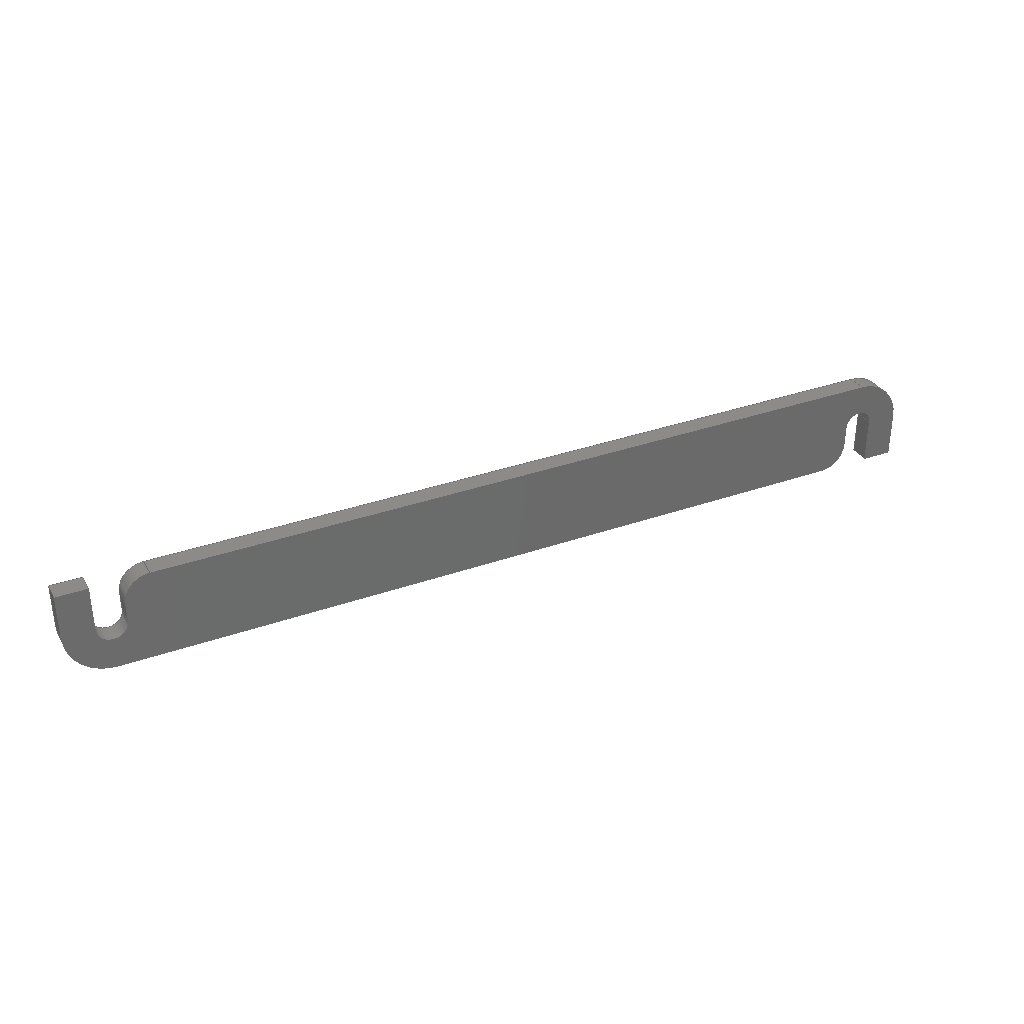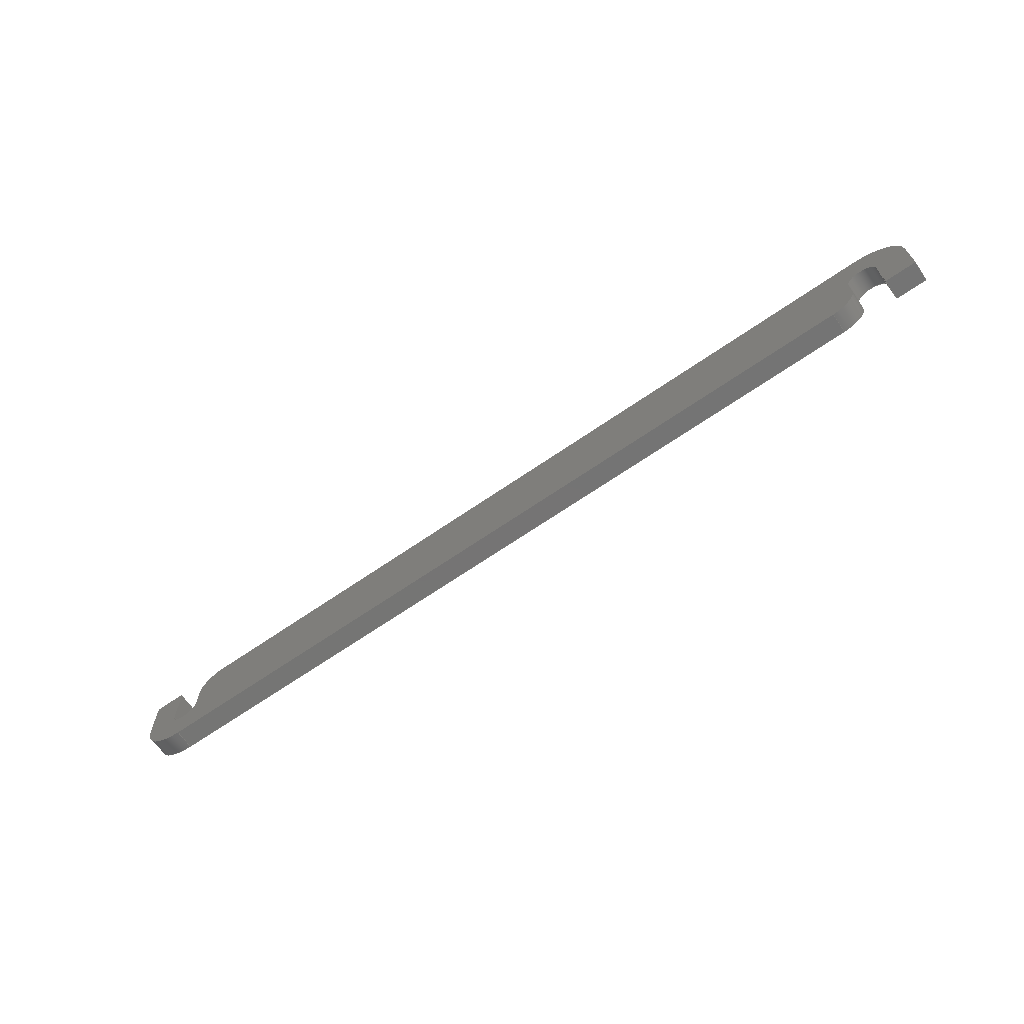
<metadata>
{"format":"iges","ext":"igs","renderer":"f3d","projection":"perspective","resolution":1024,"background":"white","views":[{"elev":33.3,"azim":-26.0,"up":"+Y"},{"elev":-66.8,"azim":34.8,"up":"+Y"}]}
</metadata>
<code>

,,23HTapeziertisch halter v3,23HTapeziertisch halter v3,7Hunknown,7Hunkn
own,32,38,7,99,15,,1,2,2HMM,1,0.08,15H2.022e+07,0.01,1e+04,7Hunk
nown,7Hunknown,11,0,15H2.022e+07;
     186       1                                                00000000
     186            -215       1       0                               0
     514       2                                                00010000
     514                       2       1                               0
     510       4                                                00010000
     510            -215       1       1                               0
     510       5                                                00010000
     510            -215       1       1                               0
     510       6                                                00010000
     510            -215       1       1                               0
     510       7                                                00010000
     510            -215       1       1                               0
     510       8                                                00010000
     510            -215       1       1                               0
     510       9                                                00010000
     510            -215       1       1                               0
     510      10                                                00010000
     510            -215       1       1                               0
     510      11                                                00010000
     510            -215       1       1                               0
     510      12                                                00010000
     510            -215       1       1                               0
     510      13                                                00010000
     510            -215       1       1                               0
     510      14                                                00010000
     510            -215       1       1                               0
     510      15                                                00010000
     510            -215       1       1                               0
     510      16                                                00010000
     510            -215       1       1                               0
     510      17                                                00010000
     510            -215       1       1                               0
     510      18                                                00010000
     510            -215       1       1                               0
     510      19                                                00010000
     510            -215       1       1                               0
     510      20                                                00010000
     510            -215       1       1                               0
     510      21                                                00010000
     510            -215       1       1                               0
     508      22                                                00010000
     508                       1       1                               0
     508      23                                                00010000
     508                       1       1                               0
     508      24                                                00010000
     508                       4       1                               0
     508      28                                                00010000
     508                       1       1                               0
     508      29                                                00010000
     508                       1       1                               0
     508      30                                                00010000
     508                       1       1                               0
     508      31                                                00010000
     508                       1       1                               0
     508      32                                                00010000
     508                       1       1                               0
     508      33                                                00010000
     508                       1       1                               0
     508      34                                                00010000
     508                       1       1                               0
     508      35                                                00010000
     508                       1       1                               0
     508      36                                                00010000
     508                       1       1                               0
     508      37                                                00010000
     508                       1       1                               0
     508      38                                                00010000
     508                       1       1                               0
     508      39                                                00010000
     508                       1       1                               0
     508      40                                                00010000
     508                       1       1                               0
     508      41                                                00010000
     508                       1       1                               0
     508      42                                                00010000
     508                       4       1                               0
     126      46                                                00010000
     126       0               4       0                               0
     126      50                                                00010000
     126       0               2       0                               0
     126      52                                                00010000
     126       0               4       0                               0
     126      56                                                00010000
     126       0               2       0                               0
     126      58                                                00010000
     126       0               2       0                               0
     126      60                                                00010000
     126       0               2       0                               0
     126      62                                                00010000
     126       0               2       0                               0
     126      64                                                00010000
     126       0               2       0                               0
     126      66                                                00010000
     126       0               4       0                               0
     126      70                                                00010000
     126       0               2       0                               0
     126      72                                                00010000
     126       0               2       0                               0
     126      74                                                00010000
     126       0               2       0                               0
     126      76                                                00010000
     126       0               6       0                               0
     126      82                                                00010000
     126       0               2       0                               0
     126      84                                                00010000
     126       0               4       0                               0
     126      88                                                00010000
     126       0               2       0                               0
     126      90                                                00010000
     126       0               5       0                               0
     126      95                                                00010000
     126       0               2       0                               0
     126      97                                                00010000
     126       0               2       0                               0
     126      99                                                00010000
     126       0               2       0                               0
     126     101                                                00010000
     126       0               7       0                               0
     126     108                                                00010000
     126       0               4       0                               0
     126     112                                                00010000
     126       0               2       0                               0
     126     114                                                00010000
     126       0               2       0                               0
     126     116                                                00010000
     126       0               2       0                               0
     126     118                                                00010000
     126       0               2       0                               0
     126     120                                                00010000
     126       0               2       0                               0
     126     122                                                00010000
     126       0               2       0                               0
     126     124                                                00010000
     126       0               2       0                               0
     126     126                                                00010000
     126       0               2       0                               0
     126     128                                                00010000
     126       0               2       0                               0
     126     130                                                00010000
     126       0               2       0                               0
     126     132                                                00010000
     126       0               2       0                               0
     126     134                                                00010000
     126       0               7       0                               0
     126     141                                                00010000
     126       0               2       0                               0
     126     143                                                00010000
     126       0               2       0                               0
     126     145                                                00010000
     126       0               4       0                               0
     126     149                                                00010000
     126       0               2       0                               0
     126     151                                                00010000
     126       0               2       0                               0
     126     153                                                00010000
     126       0               2       0                               0
     126     155                                                00010000
     126       0               2       0                               0
     126     157                                                00010000
     126       0               2       0                               0
     126     159                                                00010000
     126       0               2       0                               0
     126     161                                                00010000
     126       0               2       0                               0
     126     163                                                00010000
     126       0               6       0                               0
     126     169                                                00010000
     126       0               2       0                               0
     126     171                                                00010000
     126       0               2       0                               0
     126     173                                                00010000
     126       0               5       0                               0
     128     178                                                00010000
     128       0    -215       5       0                               0
     128     183                                                00010000
     128       0    -215       3       0                               0
     128     186                                                00010000
     128       0    -215       4       0                               0
     128     190                                                00010000
     128       0    -215       6       0                               0
     128     196                                                00010000
     128       0    -215       3       0                               0
     128     199                                                00010000
     128       0    -215       4       0                               0
     128     203                                                00010000
     128       0    -215       3       0                               0
     128     206                                                00010000
     128       0    -215       4       0                               0
     128     210                                                00010000
     128       0    -215       7       0                               0
     128     217                                                00010000
     128       0    -215       4       0                               0
     128     221                                                00010000
     128       0    -215       8       0                               0
     128     229                                                00010000
     128       0    -215       3       0                               0
     128     232                                                00010000
     128       0    -215       4       0                               0
     128     236                                                00010000
     128       0    -215       5       0                               0
     128     241                                                00010000
     128       0    -215      12       0                               0
     128     253                                                00010000
     128       0    -215       3       0                               0
     128     256                                                00010000
     128       0    -215       6       0                               0
     128     262                                                00010000
     128       0    -215       4       0                               0
     502     266                                                00010000
     502                       8       1                               0
     504     274                                                00010001
     504                      14       1                               0
     406     288                                                00000000
     406                       1      15                               0
     314     289                                                00000200
     314                       2       0                               0
186,3,1,0,0,1,213;                                                     1
514,18,5,1,7,1,9,1,11,1,13,1,15,1,17,1,19,1,21,1,23,1,25,1,27,1,       3
29,1,31,1,33,1,35,1,37,1,39,1;                                         3
510,173,1,1,41;                                                        5
510,175,1,1,43;                                                        7
510,177,1,1,45;                                                        9
510,179,1,1,47;                                                       11
510,181,1,1,49;                                                       13
510,183,1,1,51;                                                       15
510,185,1,1,53;                                                       17
510,187,1,1,55;                                                       19
510,189,1,1,57;                                                       21
510,191,1,1,59;                                                       23
510,193,1,1,61;                                                       25
510,195,1,1,63;                                                       27
510,197,1,1,65;                                                       29
510,199,1,1,67;                                                       31
510,201,1,1,69;                                                       33
510,203,1,1,71;                                                       35
510,205,1,1,73;                                                       37
510,207,1,1,75;                                                       39
508,4,0,211,1,1,0,0,211,2,1,0,0,211,3,1,0,0,211,4,1,0;                41
508,4,0,211,4,0,0,0,211,5,1,0,0,211,6,1,0,0,211,7,0,0;                43
508,16,0,211,3,0,0,0,211,8,1,0,0,211,9,0,0,0,211,10,1,0,0,211,        45
11,1,0,0,211,12,0,0,0,211,13,1,0,0,211,14,0,0,0,211,15,0,0,0,         45
211,16,1,0,0,211,17,0,0,0,211,18,1,0,0,211,19,1,0,0,211,20,0,0,       45
0,211,21,1,0,0,211,5,0,0;                                             45
508,4,0,211,22,1,0,0,211,23,1,0,0,211,15,1,0,0,211,24,1,0;            47
508,4,0,211,23,0,0,0,211,25,0,0,0,211,26,0,0,0,211,16,0,0;            49
508,4,0,211,18,0,0,0,211,27,1,0,0,211,28,0,0,0,211,29,0,0;            51
508,4,0,211,19,0,0,0,211,29,1,0,0,211,30,0,0,0,211,31,0,0;            53
508,4,0,211,20,1,0,0,211,31,1,0,0,211,32,0,0,0,211,33,0,0;            55
508,4,0,211,21,0,0,0,211,33,1,0,0,211,34,0,0,0,211,6,0,0;             57
508,4,0,211,2,0,0,0,211,35,0,0,0,211,36,0,0,0,211,8,0,0;              59
508,4,0,211,9,1,0,0,211,36,1,0,0,211,37,0,0,0,211,38,0,0;             61
508,4,0,211,10,0,0,0,211,38,1,0,0,211,39,0,0,0,211,40,0,0;            63
508,4,0,211,11,0,0,0,211,40,1,0,0,211,41,0,0,0,211,42,0,0;            65
508,4,0,211,12,1,0,0,211,42,1,0,0,211,43,0,0,0,211,44,0,0;            67
508,4,0,211,13,0,0,0,211,44,1,0,0,211,45,0,0,0,211,46,0,0;            69
508,4,0,211,24,0,0,0,211,14,1,0,0,211,46,1,0,0,211,47,0,0;            71
508,4,0,211,17,1,0,0,211,26,1,0,0,211,48,0,0,0,211,27,0,0;            73
508,16,0,211,1,0,0,0,211,7,1,0,0,211,34,1,0,0,211,32,1,0,0,211,       75
30,1,0,0,211,28,1,0,0,211,48,1,0,0,211,25,1,0,0,211,22,0,0,0,         75
211,47,1,0,0,211,45,1,0,0,211,43,1,0,0,211,41,1,0,0,211,39,1,0,       75
0,211,37,1,0,0,211,35,1,0;                                            75
126,2,2,0,0,0,0,-0.7854,-0.7854,                77
-0.7854,0.7854,0.7854,               77
0.7854,1,0.7071,1,3,4,4,3,9,4,8,       77
9,4,-0.7854,0.7854,0,0,0;                  77
126,1,1,0,0,1,0,-0.4,-0.4,0,0,1,1,8,9,4,8,9,0,-0.4,0,      79
0,0,0;                                                             79
126,2,2,0,0,0,0,-0.7854,-0.7854,                81
-0.7854,0.7854,0.7854,               81
0.7854,1,0.7071,1,8,9,0,3,9,0,3,       81
4,0,-0.7854,0.7854,0,0,0;                  81
126,1,1,0,0,1,0,0,0,0.4,0.4,1,1,3,4,0,3,4,4,0,0.4,0,      83
0,0;                                                                83
126,1,1,0,0,1,0,0.5,0.5,0.9,0.9,1,1,3,4,0,3,0,0,0.5,0.9,      85
0,0,0;                                                             85
126,1,1,0,0,1,0,0,0,0.4,0.4,1,1,3,0,0,3,0,4,0,0.4,0,      87
0,0;                                                                87
126,1,1,0,0,1,0,0.5,0.5,0.9,0.9,1,1,3,4,4,3,0,4,0.5,0.9,      89
0,0,0;                                                             89
126,1,1,0,0,1,0,1.7,1.7,16.9,16.9,1,1,8,9,0,160,9,0,1.7,      91
16.9,0,0,0;                                                        91
126,2,2,0,0,0,0,0,0,0,1.571,1.571,             93
1.571,1,0.7071,1,169,                         93
8.628D-31,0,169,9,0,160,                93
9,0,0,1.571,0,0,0;                      93
126,1,1,0,0,1,0,0.9,0.9,1.8,1.8,1,1,169,0,0,169,-9,0,         95
0.9,1.8,0,0,0;                                                     95
126,1,1,0,0,1,0,0,0,0.6,0.6,1,1,      97
169,-9,0,163,-9,0,0,0.6,0,0,0;                97
126,1,1,0,0,1,0,0.3,0.3,1.2,1.2,1,       99
1,163,0,0,163,-9,0,0.3,1.2,0,0,0;             99
126,4,2,0,0,0,0,0,0,0,1.571,1.571,            101
3.142,3.142,3.142,1,               101
0.7071,1,0.7071,1,163,                      101
8.628D-31,0,163,3,0,160,               101
3,0,157,3,0,157,                   101
3.674D-16,0,0,3.142,0,0,0;                101
126,1,1,0,0,1,0,0.5,0.5,0.9,0.9,1,1,157,-4,0,157,0,0,        103
0.5,0.9,0,0,0;                                                    103
126,2,2,0,0,0,0,-0.7854,-0.7854,               105
-0.7854,0.7854,0.7854,              105
0.7854,1,0.7071,1,152,-9,0,157,-9,      105
0,157,-4,0,-0.7854,0.7854,0,0,0;        105
126,1,1,0,0,1,0,1.7,1.7,16.9,16.9,1,1,152,-9,0,0,-9,0,       107
1.7,16.9,0,0,0;                                                   107
126,2,2,0,0,0,0,3.142,3.142,                   109
3.142,4.712,4.712,                  109
4.712,1,0.7071,1,-9,                        109
1.102D-15,0,-9,-9,0,-1.653D-15,-9,0,     109
3.142,4.712,0,0,0;                          109
126,1,1,0,0,1,0,0.9,0.9,1.8,1.8,1,1,-9,1.11D-15,      111
0,-9,9,0,0.9,1.8,0,0,0;                                       111
126,1,1,0,0,1,0,0,0,0.6,0.6,1,1,-9,9,0,-3,9,0,0,0.6,      113
0,0,0;                                                            113
126,1,1,0,0,1,0,0.3,0.3,1.2,1.2,1,1,-3,5.551D-16,      115
0,-3,9,0,0.3,1.2,0,0,0;                                       115
126,4,2,0,0,0,0,3.142,3.142,                   117
3.142,4.712,4.712,                  117
6.283,6.283,6.283,1,               117
0.7071,1,0.7071,1,-3,                       117
3.674D-16,0,-3,-3,0,-5.511D-16,-3,0,     117
3,-3,0,3,-7.348D-16,0,3.142,              117
6.283,0,0,0;                                           117
126,2,2,0,0,0,0,-0.7854,-0.7854,               119
-0.7854,0.7854,0.7854,              119
0.7854,1,0.7071,1,157,-4,4,157,-9,      119
4,152,-9,4,-0.7854,0.7854,0,0,0;        119
126,1,1,0,0,1,0,-0.4,-0.4,0,0,1,1,152,-9,4,152,-9,0,       121
-0.4,0,0,0,0;                                                    121
126,1,1,0,0,1,0,0,0,0.4,0.4,1,1,157,-4,0,157,-4,4,0,      123
0.4,0,0,0;                                                        123
126,1,1,0,0,1,0,-16.9,-16.9,-1.7,-1.7,1,1,0,-9,4,152,-9,      125
4,-16.9,-1.7,0,0,0;                                              125
126,1,1,0,0,1,0,0,0,0.4,0.4,1,1,0,-9,0,0,-9,4,0,0.4,      127
0,0,0;                                                            127
126,1,1,0,0,1,0,0,0,0.4,0.4,1,1,-9,1.11D-15,0,     129
-9,1.11D-15,4,0,0.4,0,0,0;                         129
126,1,1,0,0,1,0,-1.8,-1.8,-0.9,-0.9,1,1,-9,9,4,-9,             131
1.11D-15,4,-1.8,-0.9,0,0,0;                          131
126,1,1,0,0,1,0,0,0,0.4,0.4,1,1,-9,9,0,-9,9,4,0,0.4,      133
0,0,0;                                                            133
126,1,1,0,0,1,0,-0.6,-0.6,0,0,1,1,-3,9,4,-9,9,4,-0.6,      135
0,0,0,0;                                                         135
126,1,1,0,0,1,0,0,0,0.4,0.4,1,1,-3,9,0,-3,9,4,0,0.4,      137
0,0,0;                                                            137
126,1,1,0,0,1,0,0.3,0.3,1.2,1.2,1,1,-3,5.551D-16,      139
4,-3,9,4,0.3,1.2,0,0,0;                                       139
126,1,1,0,0,1,0,0,0,0.4,0.4,1,1,-3,5.551D-16,0,     141
-3,5.551D-16,4,0,0.4,0,0,0;                         141
126,4,2,0,0,0,0,-6.283,-6.283,                 143
-6.283,-4.712,-4.712,               143
-3.142,-3.142,-3.142,1,            143
0.7071,1,0.7071,1,3,                        143
-7.348D-16,4,3,-3,4,-5.511D-16,-3,4,     143
-3,-3,4,-3,3.674D-16,4,-6.283,            143
-3.142,0,0,0;                                          143
126,1,1,0,0,1,0,-16.9,-16.9,-1.7,-1.7,1,1,160,9,4,8,9,4,     145
-16.9,-1.7,0,0,0;                                                 145
126,1,1,0,0,1,0,0,0,0.4,0.4,1,1,160,9,0,160,9,4,0,        147
0.4,0,0,0;                                                        147
126,2,2,0,0,0,0,0,0,0,1.571,1.571,            149
1.571,1,0.7071,1,169,                        149
8.628D-31,4,169,9,4,160,               149
9,4,0,1.571,0,0,0;                     149
126,1,1,0,0,1,0,0,0,0.4,0.4,1,1,169,0,0,169,0,4,0,        151
0.4,0,0,0;                                                        151
126,1,1,0,0,1,0,-1.8,-1.8,-0.9,-0.9,1,1,169,-9,4,169,0,       153
4,-1.8,-0.9,0,0,0;                                               153
126,1,1,0,0,1,0,0,0,0.4,0.4,1,1,169,-9,0,169,-9,4,0,      155
0.4,0,0,0;                                                        155
126,1,1,0,0,1,0,-0.6,-0.6,0,0,1,      157
1,163,-9,4,169,-9,4,-0.6,0,0,0,0;           157
126,1,1,0,0,1,0,0,0,0.4,0.4,1,1,163,-9,0,163,-9,4,0,      159
0.4,0,0,0;                                                        159
126,1,1,0,0,1,0,0.3,0.3,1.2,1.2,1,      161
1,163,0,4,163,-9,4,0.3,1.2,0,0,0;            161
126,1,1,0,0,1,0,0,0,0.4,0.4,1,1,163,0,0,163,0,4,0,        163
0.4,0,0,0;                                                        163
126,4,2,0,0,0,0,-3.142,-3.142,                 165
-3.142,-1.571,-1.571,0,0,0,1,     165
0.7071,1,0.7071,1,157,                      165
3.674D-16,4,157,3,4,160,               165
3,4,163,3,4,163,                   165
8.628D-31,4,-3.142,0,0,0,0;               165
126,1,1,0,0,1,0,0,0,0.4,0.4,1,1,157,0,0,157,0,4,0,        167
0.4,0,0,0;                                                        167
126,1,1,0,0,1,0,0.5,0.5,0.9,0.9,1,1,157,-4,4,157,0,4,        169
0.5,0.9,0,0,0;                                                    169
126,2,2,0,0,0,0,3.142,3.142,                   171
3.142,4.712,4.712,                  171
4.712,1,0.7071,1,-9,                        171
1.102D-15,4,-9,-9,4,-1.653D-15,-9,4,     171
3.142,4.712,0,0,0;                          171
128,1,2,1,2,0,0,0,0,0,0,0,0.8,0.8,-0.7854,              173
-0.7854,-0.7854,0.7854,             173
0.7854,0.7854,1,1,0.7071,         173
0.7071,1,1,8,9,4,8,9,0,3,9,4,3,9,0,3,      173
4,4,3,4,0,0,0.8,-0.7854,0.7854;          173
128,1,1,1,1,0,0,1,0,0,0.499,0.499,0.901,0.901,-0.001,-0.001,         175
0.401,0.401,1,1,1,1,3,4.01,-0.01,3,-0.01,-0.01,3,4.01,        175
4.01,3,-0.01,4.01,0.499,0.901,-0.001,0.401;                         175
128,1,1,1,1,0,0,1,0,0,-8.901,-8.901,8.901,8.901,-0.901,-0.901,       177
0.901,0.901,1,1,1,1,169,-9.01,0,-9.01,-9.01,     177
0,169,9.01,0,-9.01,9.01,0,-8.901,8.901,-0.901,     177
0.901;                                                               177
128,1,2,1,2,0,0,0,0,0,0,0,0.8,0.8,-0.7854,              179
-0.7854,-0.7854,0.7854,             179
0.7854,0.7854,1,1,0.7071,         179
0.7071,1,1,152,-9,4,152,              179
-9,0,157,-9,4,157,-9,0,157,-4,4,157,       179
-4,0,0,0.8,-0.7854,0.7854;                  179
128,1,1,1,1,0,0,1,0,0,-0.001,-0.001,15.2,15.2,-0.001,-0.001,     181
0.401,0.401,1,1,1,1,-0.01,-9,-0.01,152,-9,-0.01,-0.01,      181
-9,4.01,152,-9,4.01,-0.001,15.2,-0.001,0.401;                 181
128,1,1,1,1,0,0,1,0,0,-0.001,-0.001,0.901,0.901,-0.001,-0.001,       183
0.401,0.401,1,1,1,1,-9,9.01,-0.01,-9,-0.01,      183
-0.01,-9,9.01,4.01,-9,-0.01,4.01,-0.001,0.901,       183
-0.001,0.401;                                                        183
128,1,1,1,1,0,0,1,0,0,-0.001,-0.001,0.601,0.601,-0.001,-0.001,       185
0.401,0.401,1,1,1,1,-2.99,9,-0.01,-9.01,9,-0.01,-2.99,9,      185
4.01,-9.01,9,4.01,-0.001,0.601,-0.001,0.401;                        185
128,1,1,1,1,0,0,1,0,0,-0.001,-0.001,     187
0.901,0.901,-0.001,-0.001,0.401,0.401,1,1,1,1,-3,-0.01,         187
-0.01,-3,9.01,-0.01,-3,-0.01,4.01,-3,9.01,4.01,                   187
-0.001,0.901,-0.001,0.401;                             187
128,1,4,1,2,0,0,0,0,0,0,0,1.333,1.333,       189
-3.142,-3.142,-3.142,               189
-1.571,-1.571,0,0,0,1,1,                    189
0.7071,0.7071,1,1,0.7071,         189
0.7071,1,1,-3,0,0,-3,0,4,-3,-3,0,-3,-3,      189
4,0,-3,0,0,-3,4,3,-3,0,3,-3,4,3,0,0,3,0,4,0,     189
1.333,-3.142,0;                               189
128,1,1,1,1,0,0,1,0,0,-0.001,-0.001,15.2,15.2,-0.001,-0.001,     191
0.401,0.401,1,1,1,1,160,9,-0.01,7.99,9,         191
-0.01,160,9,4.01,7.99,9,4.01,-0.001,15.2,         191
-0.001,0.401;                                                        191
128,1,2,1,2,0,0,0,0,0,0,0,0.4444,0.4444,     193
-9.587D-32,-9.587D-32,                         193
-9.587D-32,1.571,1.571,               193
1.571,1,1,0.7071,0.7071,1,1,     193
169,8.628D-31,4,169,8.628D-31,0,169,      193
9,4,169,9,0,160,                   193
9,4,160,9,0,0,                     193
0.4444,-9.587D-32,1.571;             193
128,1,1,1,1,0,0,1,0,0,-0.001,-0.001,0.901,0.901,-0.001,-0.001,       195
0.401,0.401,1,1,1,1,169,-9.01,-0.01,169,0.01,-0.01,169,       195
-9.01,4.01,169,0.01,4.01,-0.001,0.901,-0.001,0.401;                 195
128,1,1,1,1,0,0,1,0,0,-0.001,-0.001,0.601,               197
0.601,-0.001,-0.001,0.401,0.401,1,1,1,1,163,      197
-9,-0.01,169,-9,-0.01,163,-9,4.01,169,-9,4.01,          197
-0.001,0.601,-0.001,0.401;                               197
128,1,1,1,1,0,0,1,0,0,-0.001,-0.001,     199
0.901,0.901,-0.001,-0.001,0.401,0.401,1,1,1,1,163,              199
0.01,-0.01,163,-9.01,-0.01,163,                      199
0.01,4.01,163,-9.01,4.01,-0.001,        199
0.901,-0.001,0.401;                                                  199
128,1,4,1,2,0,0,0,0,0,0,0,1.333,1.333,       201
-2.876D-31,-2.876D-31,                         201
-2.876D-31,1.571,1.571,               201
3.142,3.142,3.142,1,1,            201
0.7071,0.7071,1,1,0.7071,         201
0.7071,1,1,163,8.628D-31,0,163,           201
8.628D-31,4,163,3,0,163,               201
3,4,160,3,0,160,                   201
3,4,157,3,0,157,                   201
3,4,157,8.628D-31,0,157,               201
8.628D-31,4,0,1.333,                         201
-2.876D-31,3.142;                              201
128,1,1,1,1,0,0,1,0,0,0.499,0.499,0.901,0.901,-0.001,-0.001,         203
0.401,0.401,1,1,1,1,157,-4.01,-0.01,157,0.01,-0.01,157,       203
-4.01,4.01,157,0.01,4.01,0.499,0.901,-0.001,0.401;                  203
128,1,2,1,2,0,0,0,0,0,0,0,0.4444,0.4444,     205
-3.142,-3.142,-3.142,               205
-1.571,-1.571,-1.571,1,1,            205
0.7071,0.7071,1,1,-9,0,4,-9,0,0,       205
-9,-9,4,-9,-9,0,0,-9,4,0,-9,0,0,0.4444,      205
-3.142,-1.571;                                  205
128,1,1,1,1,0,0,1,0,0,-8.901,-8.901,8.901,8.901,-0.901,-0.901,       207
0.901,0.901,1,1,1,1,-9.01,-9.01,4,169,-9.01,     207
4,-9.01,9.01,4,169,9.01,4,-8.901,8.901,-0.901,     207
0.901;                                                               207
502,32,3,4,4,8,9,4,8,9,0,3,4,0,3,0,0,3,0,4,        209
160,9,0,169,0,0,169,-9,0,163,-9,0,163,0,0,157,       209
0,0,157,-4,0,152,-9,0,0,-9,0,-9,                         209
1.11D-15,0,-9,9,0,-3,9,0,-3,                     209
5.551D-16,0,157,-4,4,152,-9,4,0,-9,4,-9,       209
1.11D-15,4,-9,9,4,-3,9,4,-3,                     209
5.551D-16,4,160,9,4,169,0,4,169,-9,4,163,      209
-9,4,163,0,4,157,0,4;                                        209
504,48,77,209,1,209,2,79,209,2,209,3,81,209,3,209,4,83,209,4,        211
209,1,85,209,4,209,5,87,209,5,209,6,89,209,1,209,6,91,209,3,209,     211
7,93,209,8,209,7,95,209,8,209,9,97,209,9,209,10,99,209,11,209,       211
10,101,209,11,209,12,103,209,13,209,12,105,209,14,209,13,107,        211
209,14,209,15,109,209,16,209,15,111,209,16,209,17,113,209,17,        211
209,18,115,209,19,209,18,117,209,19,209,5,119,209,20,209,21,121,     211
209,21,209,14,123,209,13,209,20,125,209,22,209,21,127,209,15,        211
209,22,129,209,16,209,23,131,209,24,209,23,133,209,17,209,24,        211
135,209,25,209,24,137,209,18,209,25,139,209,26,209,25,141,209,       211
19,209,26,143,209,6,209,26,145,209,27,209,2,147,209,7,209,27,        211
149,209,28,209,27,151,209,8,209,28,153,209,29,209,28,155,209,9,      211
209,29,157,209,30,209,29,159,209,10,209,30,161,209,31,209,30,        211
163,209,11,209,31,165,209,32,209,31,167,209,12,209,32,169,209,       211
20,209,32,171,209,23,209,22;                                         211
406,1,5HBody1;                                                       213
314,62.75,62.75,62.75,13HSteel      215
- Satin;                                                             215
S      1G      3D    216P    290
</code>
